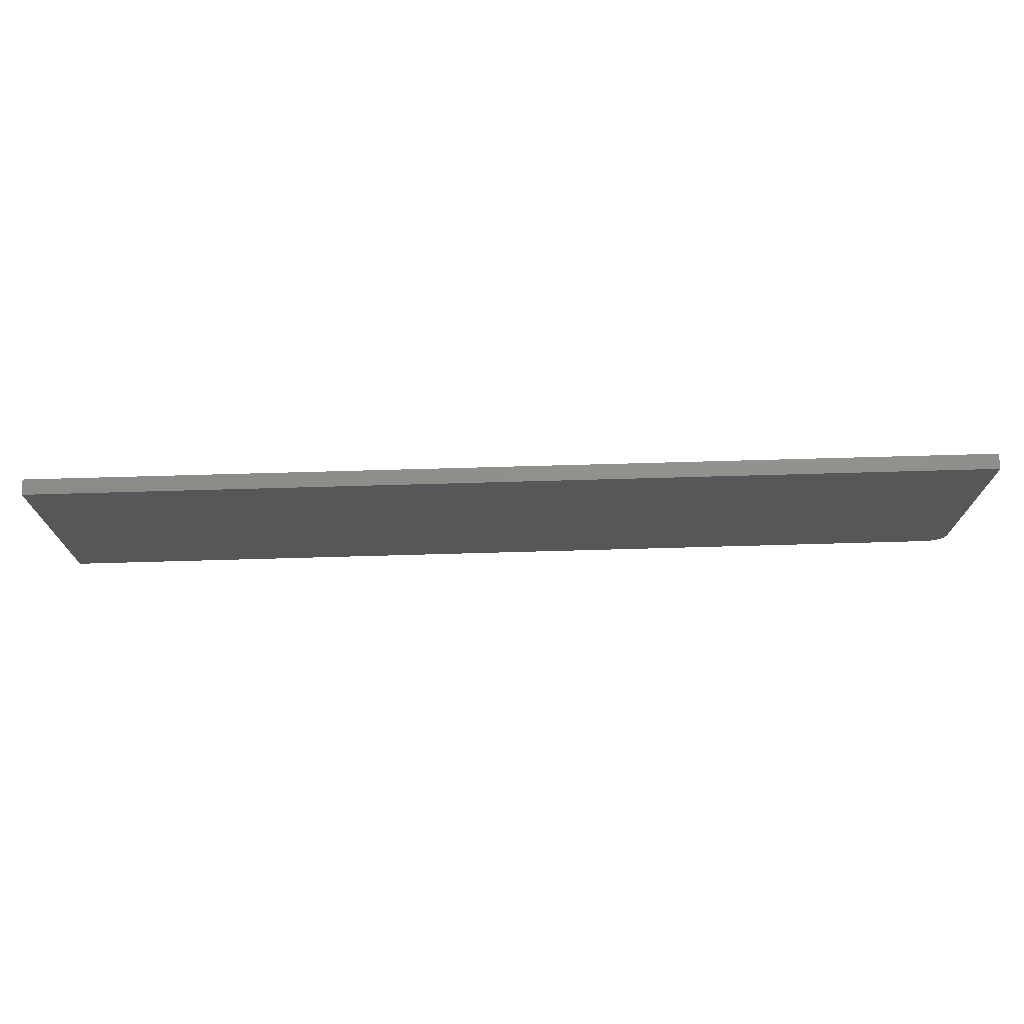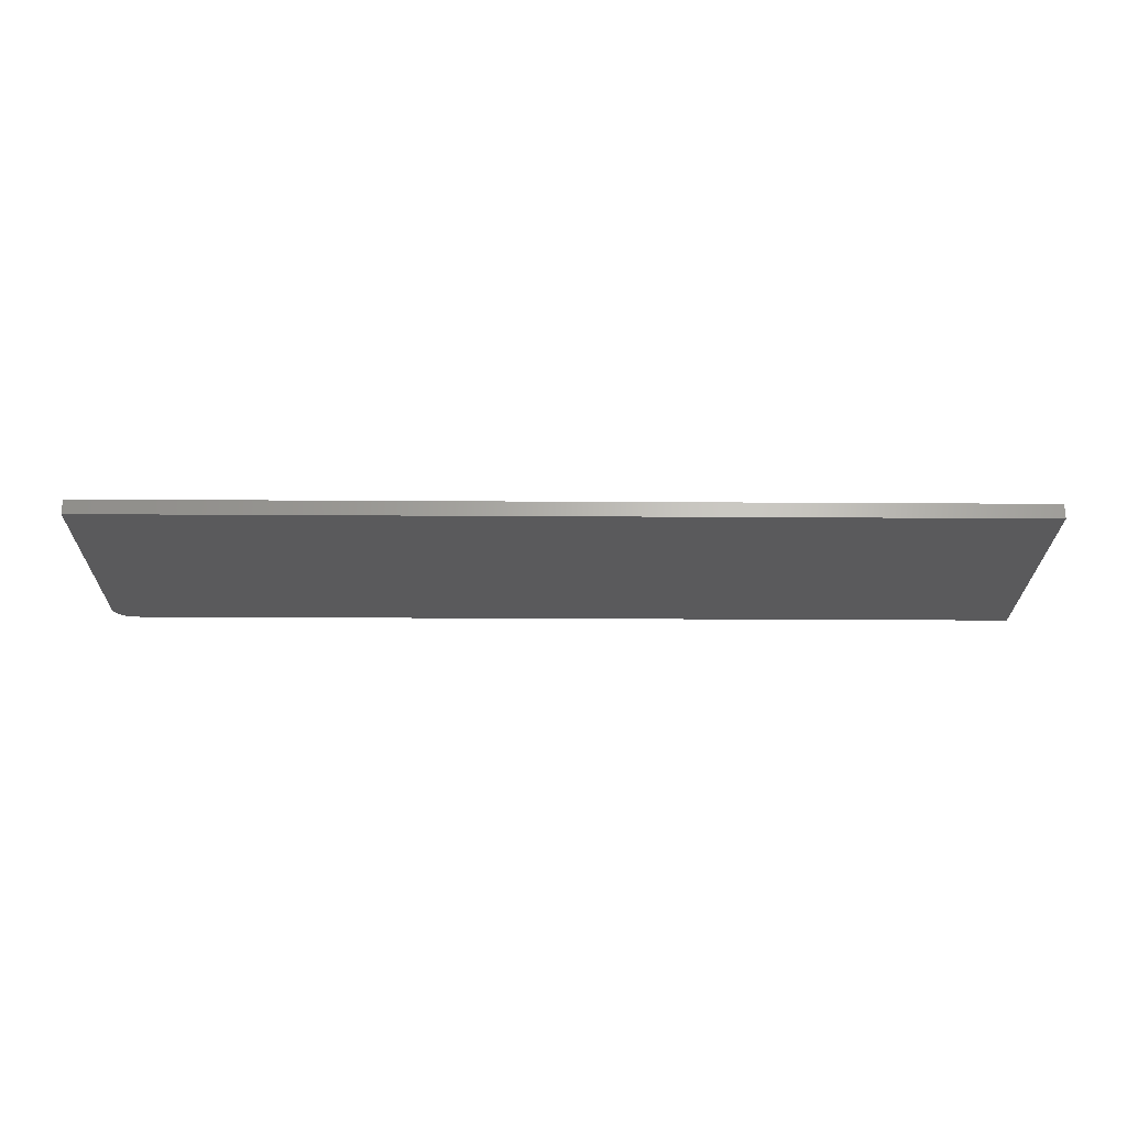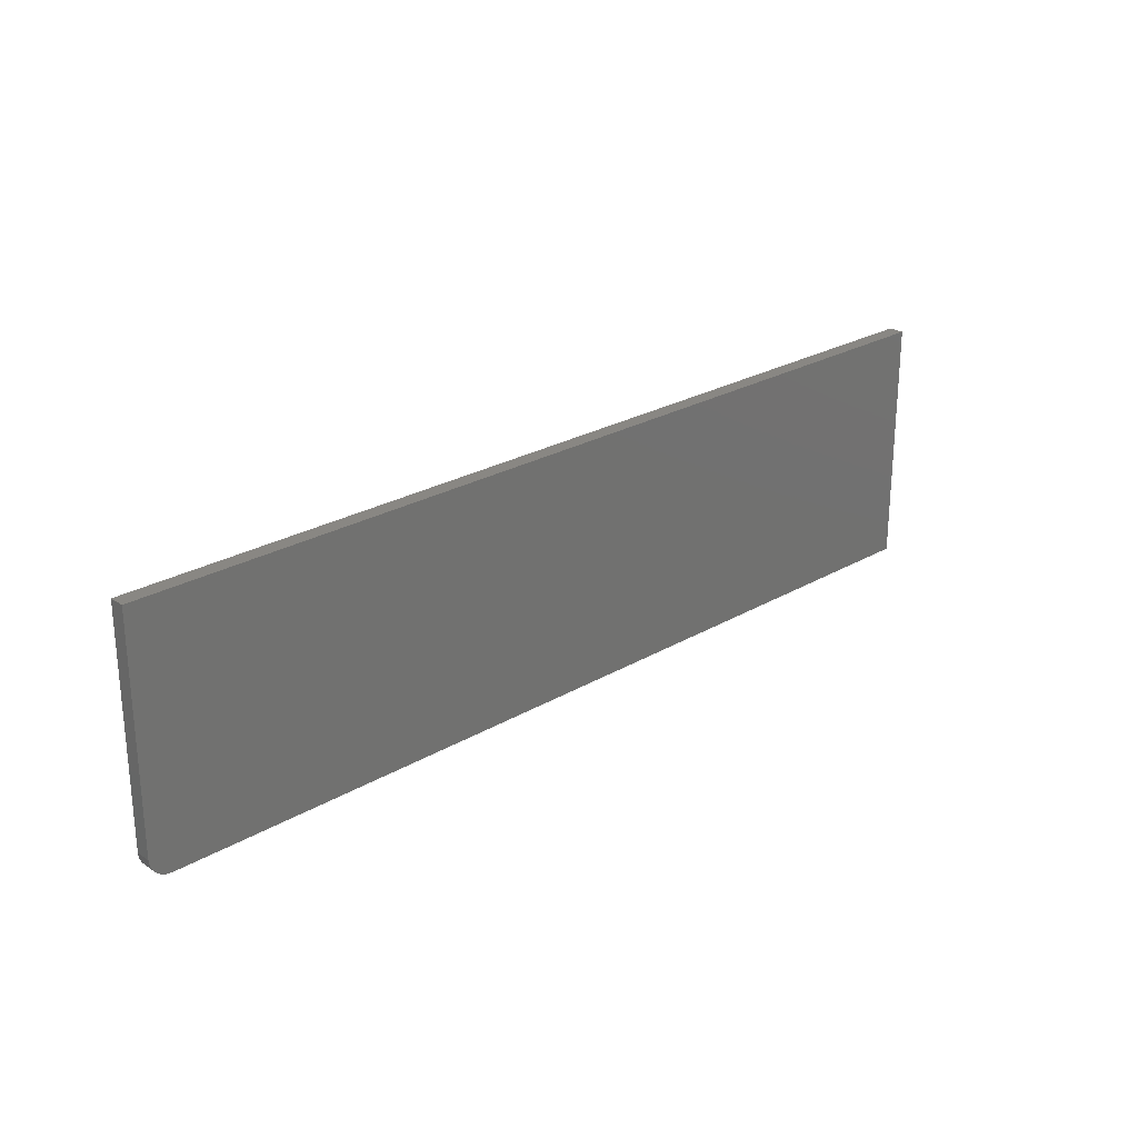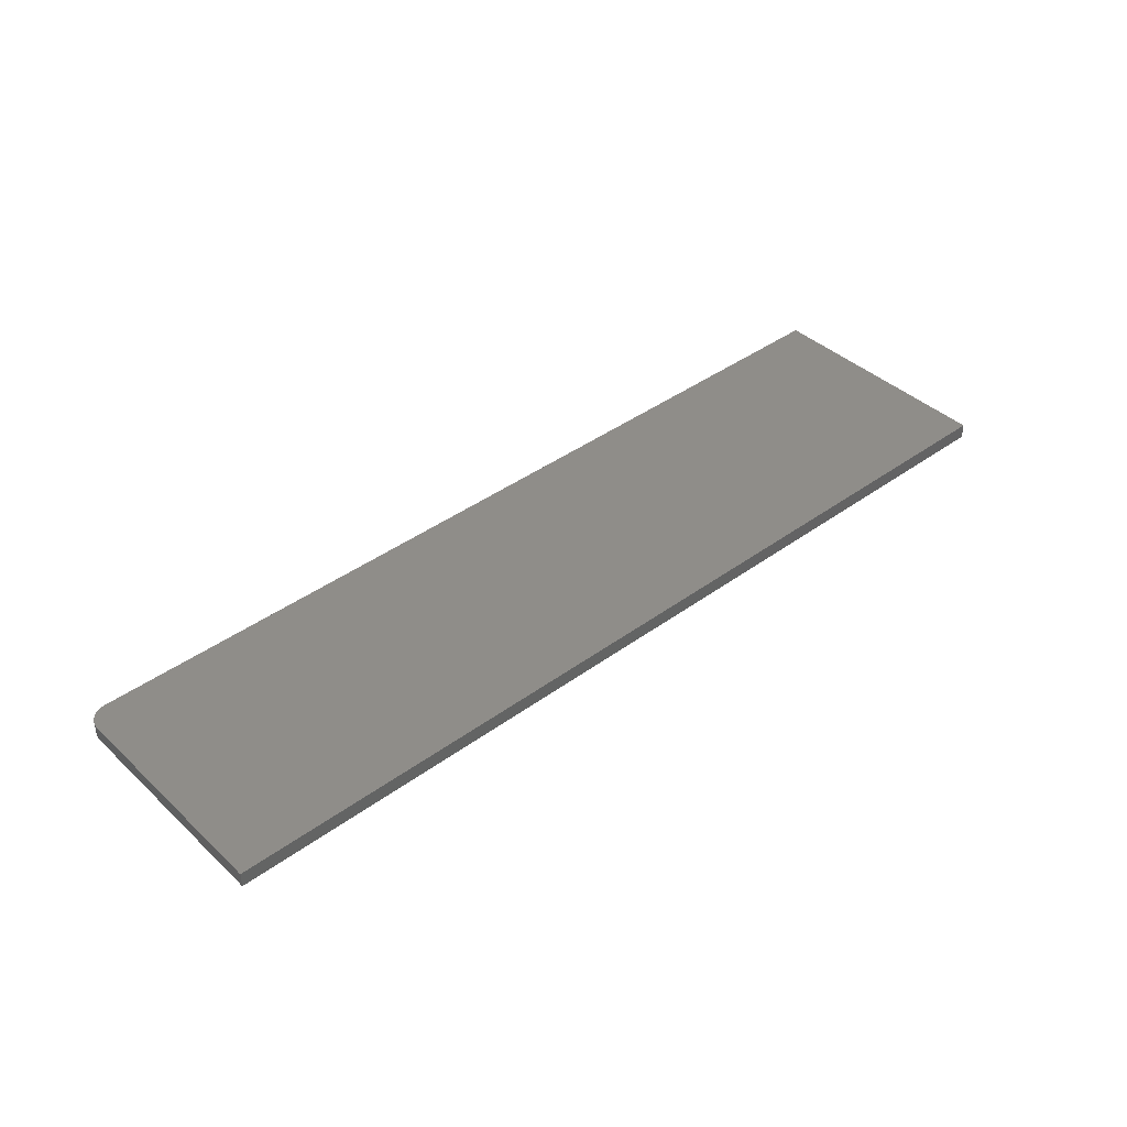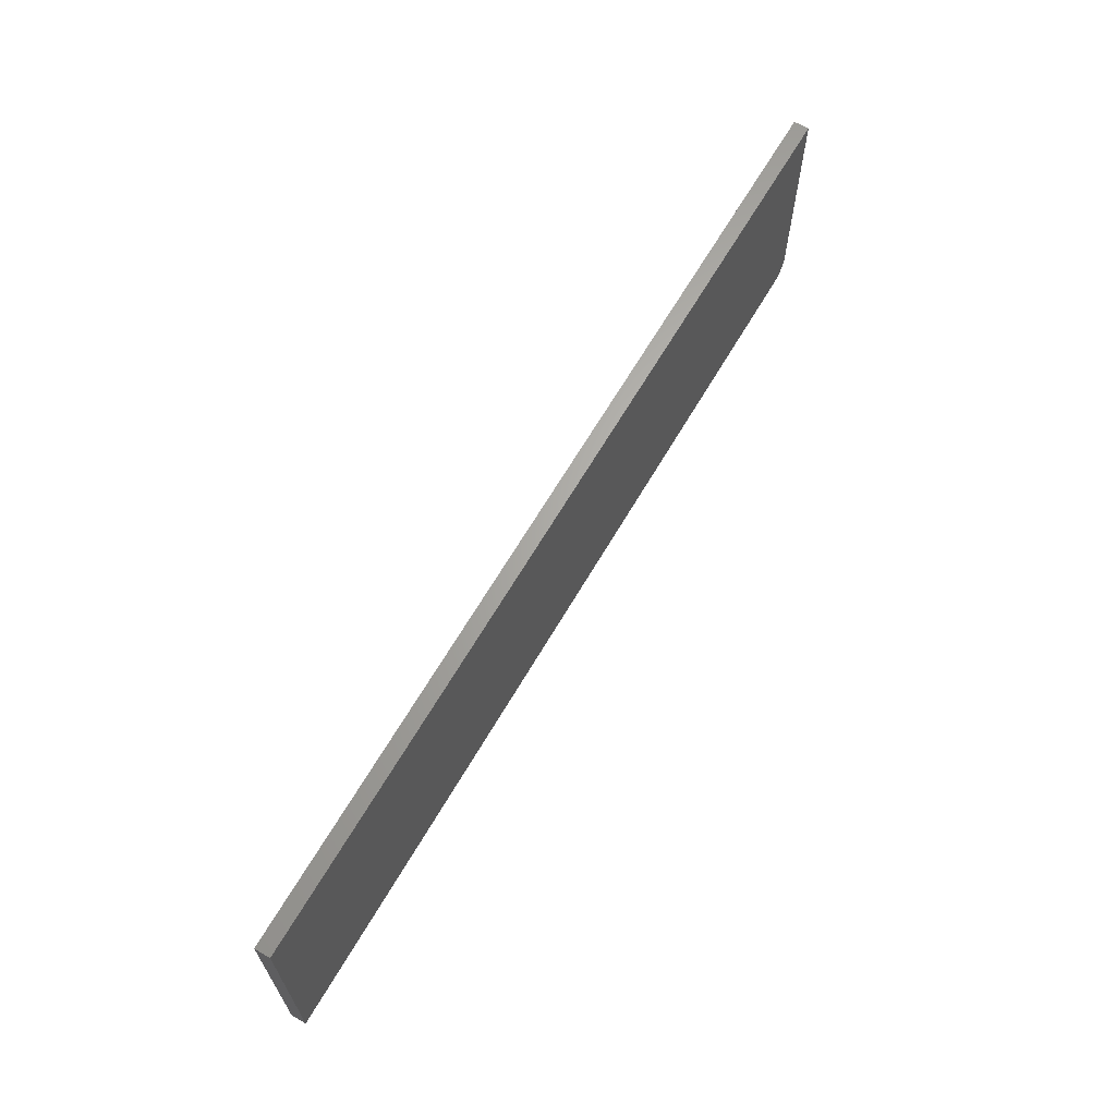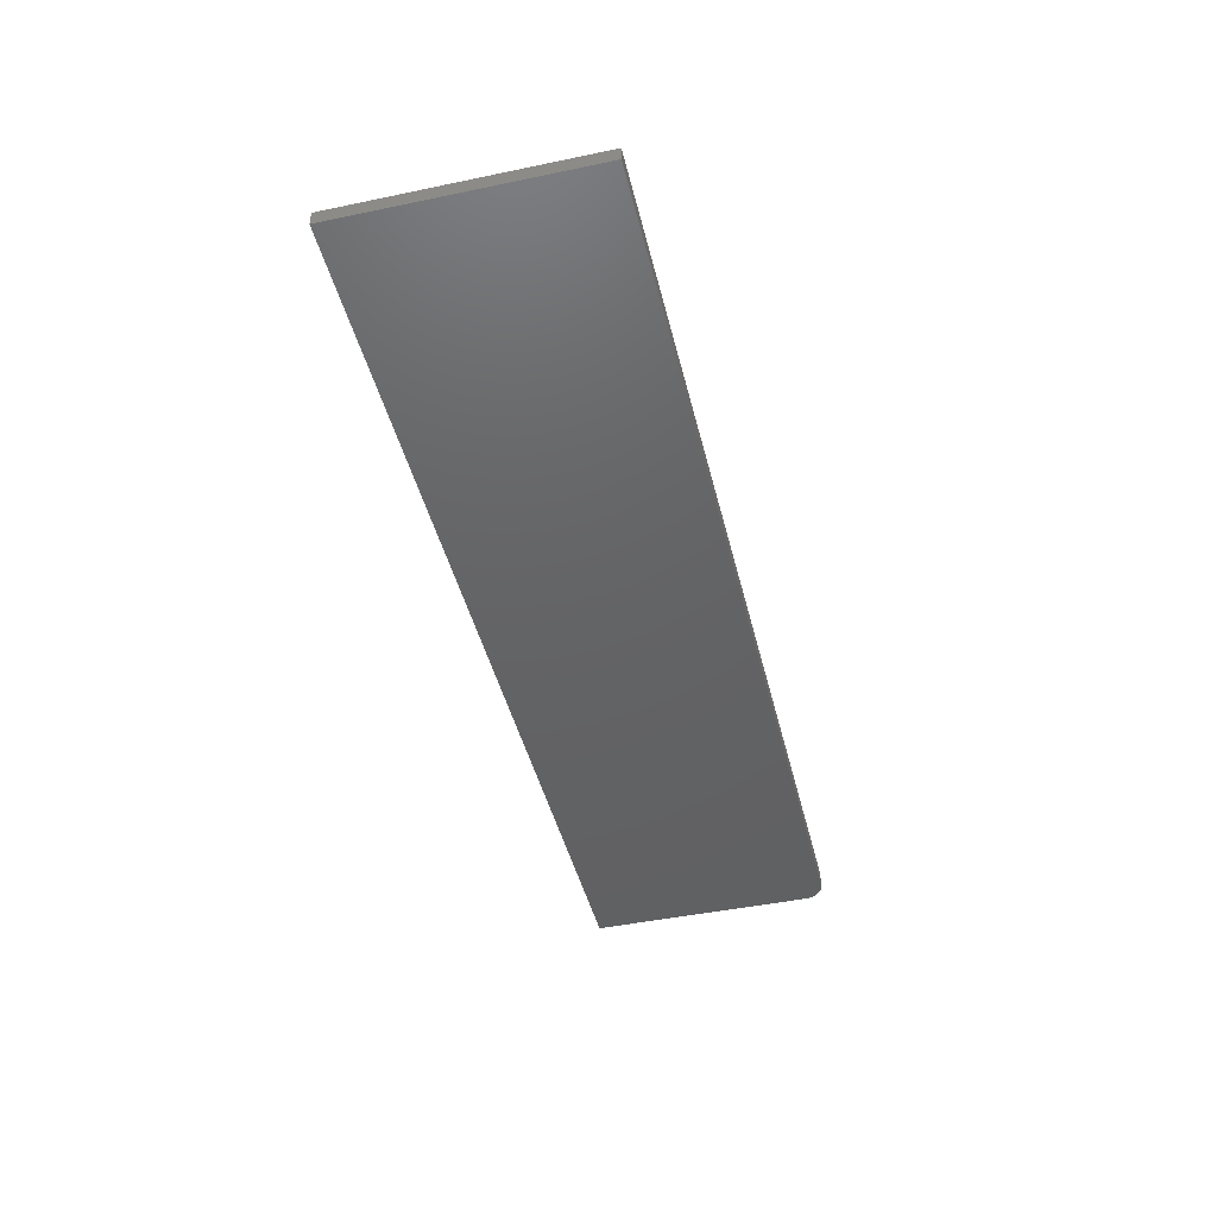
<metadata>
{"format":"stl","ext":"stl","renderer":"f3d","projection":"perspective","resolution":1024,"background":"white","views":[{"elev":72.9,"azim":178.4,"up":"+Z"},{"elev":-24.4,"azim":-0.6,"up":"+Y"},{"elev":25.0,"azim":-43.5,"up":"+Z"},{"elev":40.7,"azim":-41.7,"up":"+Y"},{"elev":65.0,"azim":120.2,"up":"+Z"},{"elev":-44.9,"azim":103.6,"up":"+Y"}]}
</metadata>
<code>
# stl→obj: 24 verts, 44 faces
v -0.7447 0.02344 -0.3924
v -0.7476 0.02344 -0.387
v -0.7361 0.02344 -0.401
v -0.7408 0.02344 -0.3971
v 0.6797 0.02344 -0.03002
v 0.6797 0.02344 -0.4062
v -0.7494 0.02344 -0.3811
v -0.75 0.02344 -0.375
v -0.75 0.02344 -0.03002
v -0.7188 0.02344 -0.4062
v -0.7248 0.02344 -0.4056
v -0.7307 0.02344 -0.4039
v -0.7361 1.834e-18 -0.401
v -0.7476 1.335e-18 -0.387
v -0.7447 1.356e-18 -0.3924
v -0.7408 1.524e-18 -0.3971
v 0.6797 1.796e-16 -0.03002
v -0.75 2.089e-17 -0.03002
v -0.75 1.735e-18 -0.375
v -0.7494 1.463e-18 -0.3811
v 0.6797 1.587e-16 -0.4062
v -0.7307 2.274e-18 -0.4039
v -0.7248 2.826e-18 -0.4056
v -0.7188 3.469e-18 -0.4062
f 1 2 3
f 4 1 3
f 5 6 7
f 5 7 8
f 5 8 9
f 7 6 10
f 7 10 11
f 7 11 12
f 7 12 3
f 7 3 2
f 13 14 15
f 13 15 16
f 17 18 19
f 17 19 20
f 17 20 21
f 20 14 13
f 20 13 22
f 20 22 23
f 20 23 24
f 20 24 21
f 9 8 18
f 18 8 19
f 10 6 24
f 24 6 21
f 19 8 20
f 20 8 7
f 20 7 14
f 14 7 2
f 14 2 15
f 15 2 1
f 15 1 16
f 16 1 4
f 16 4 13
f 13 4 3
f 13 3 22
f 22 3 12
f 22 12 23
f 23 12 11
f 23 11 24
f 24 11 10
f 5 9 17
f 17 9 18
f 6 5 21
f 21 5 17

</code>
